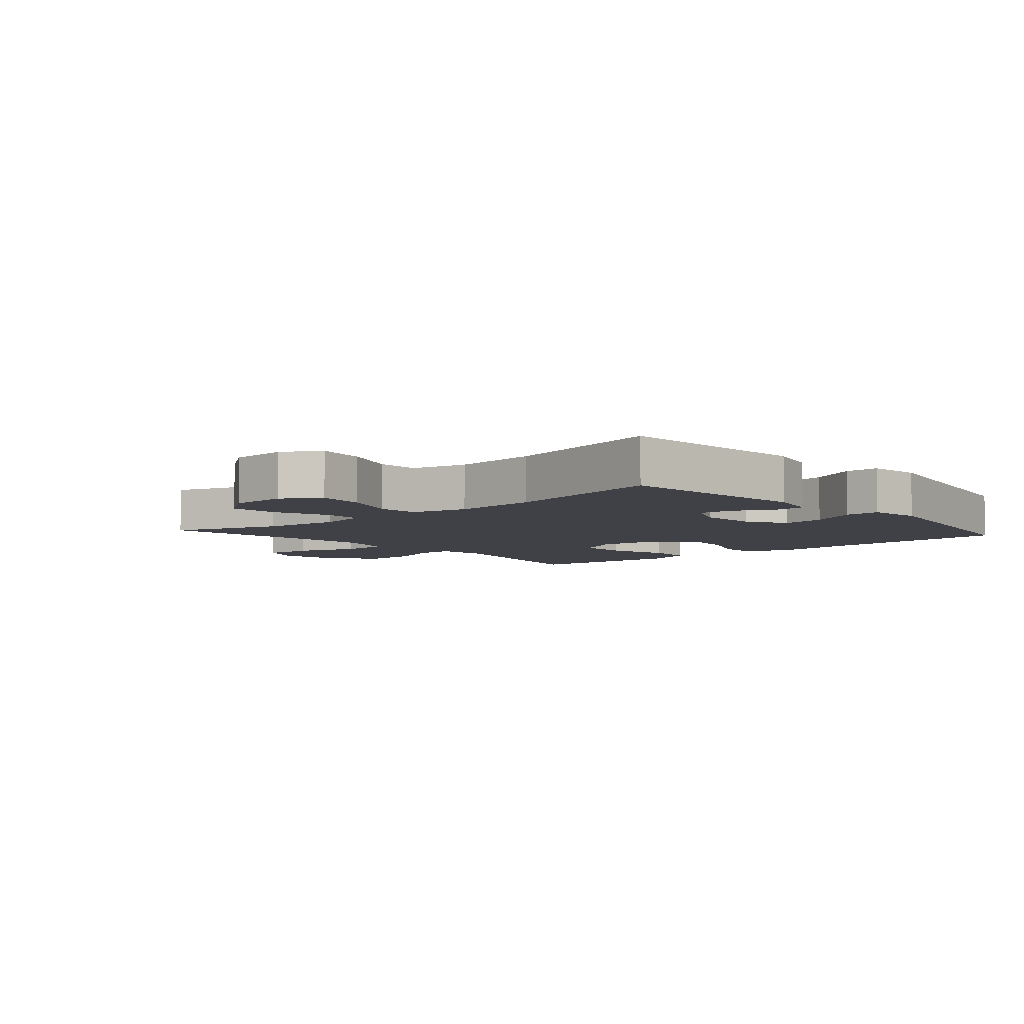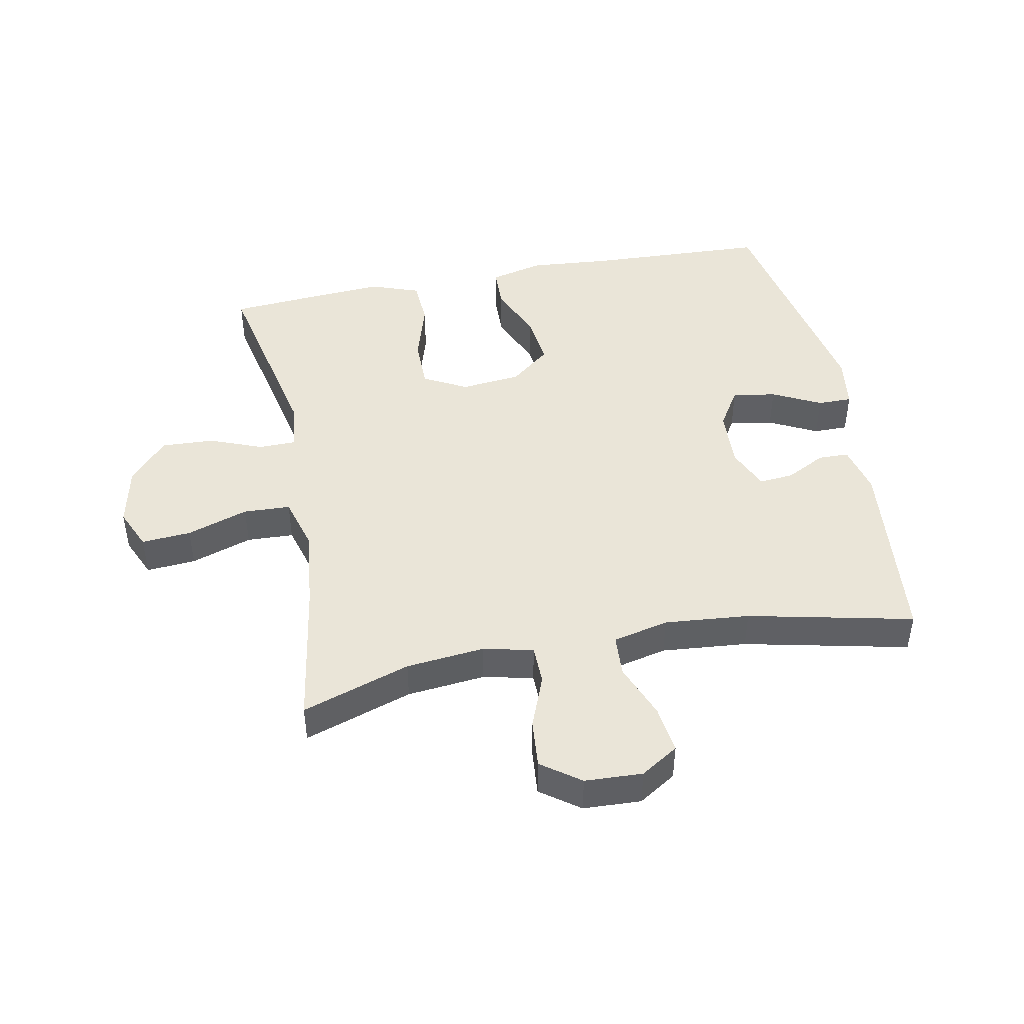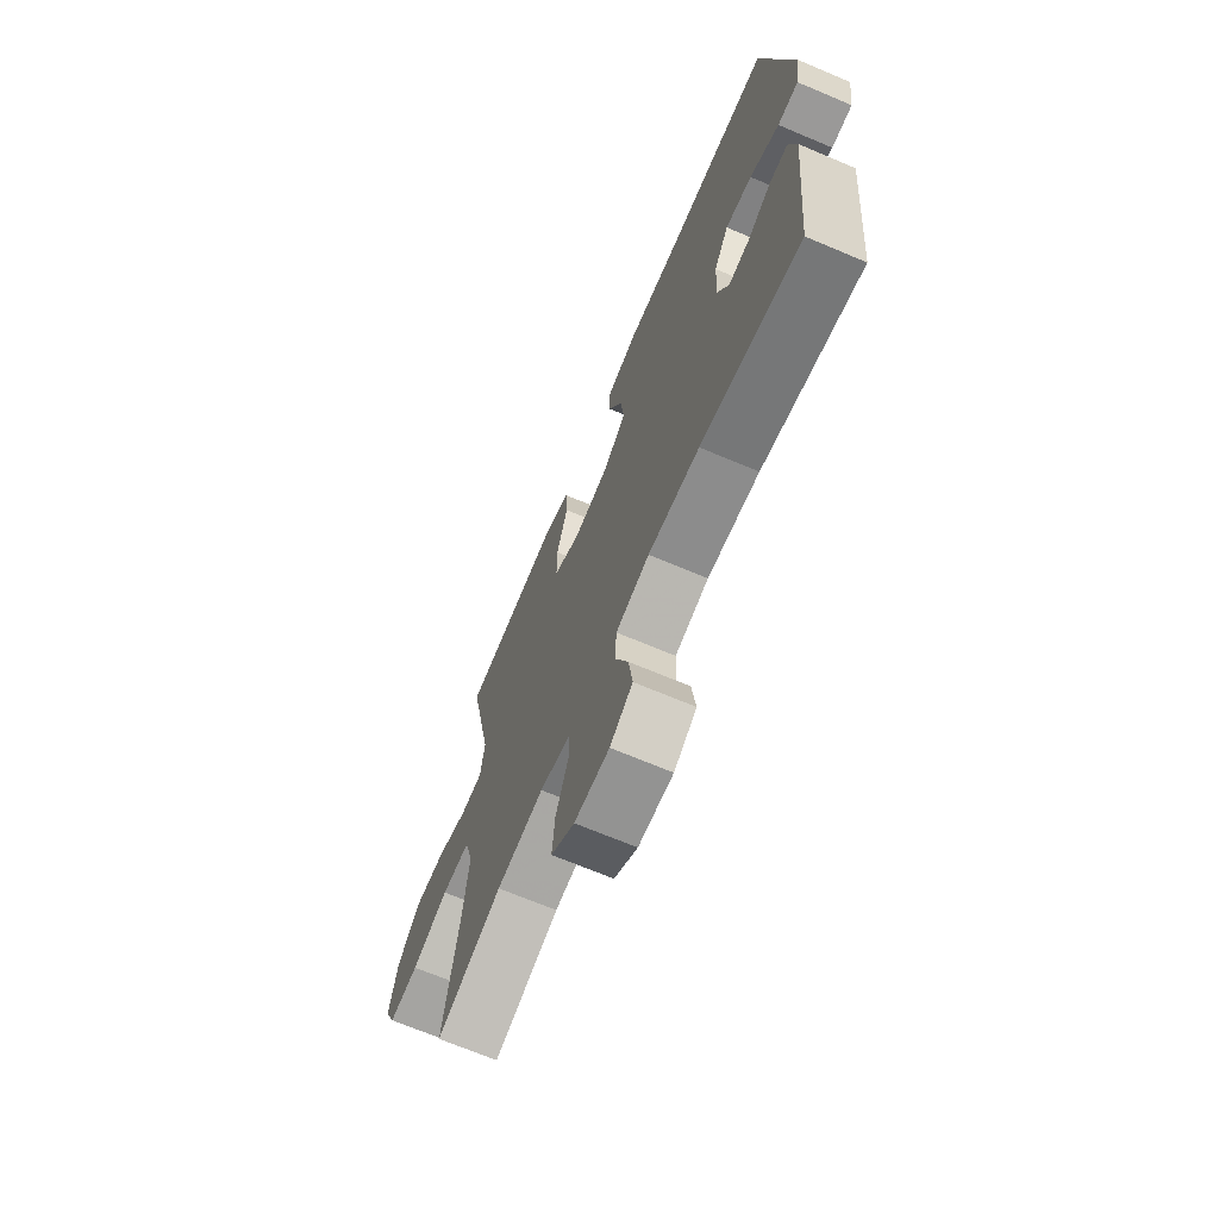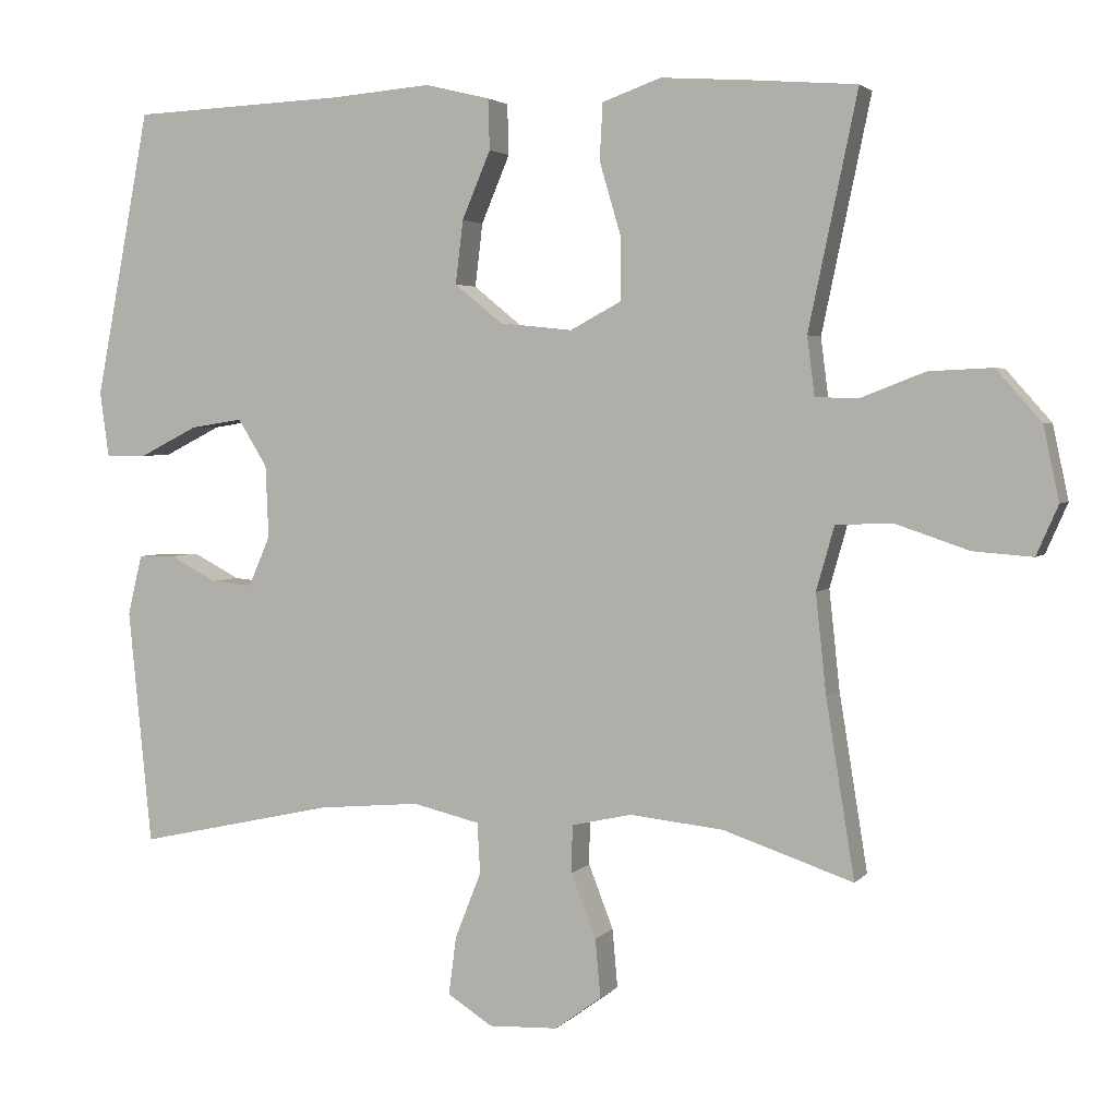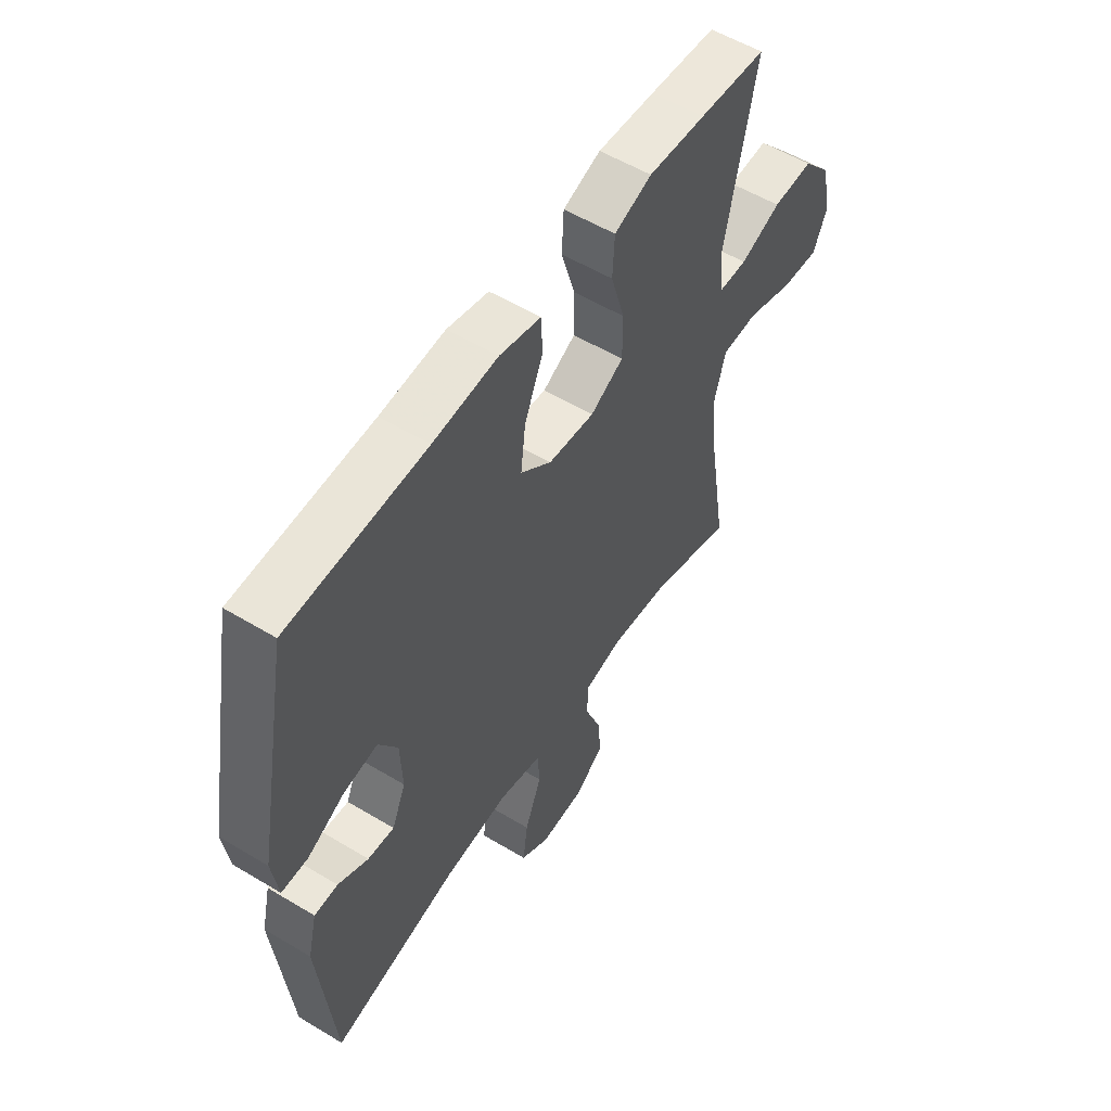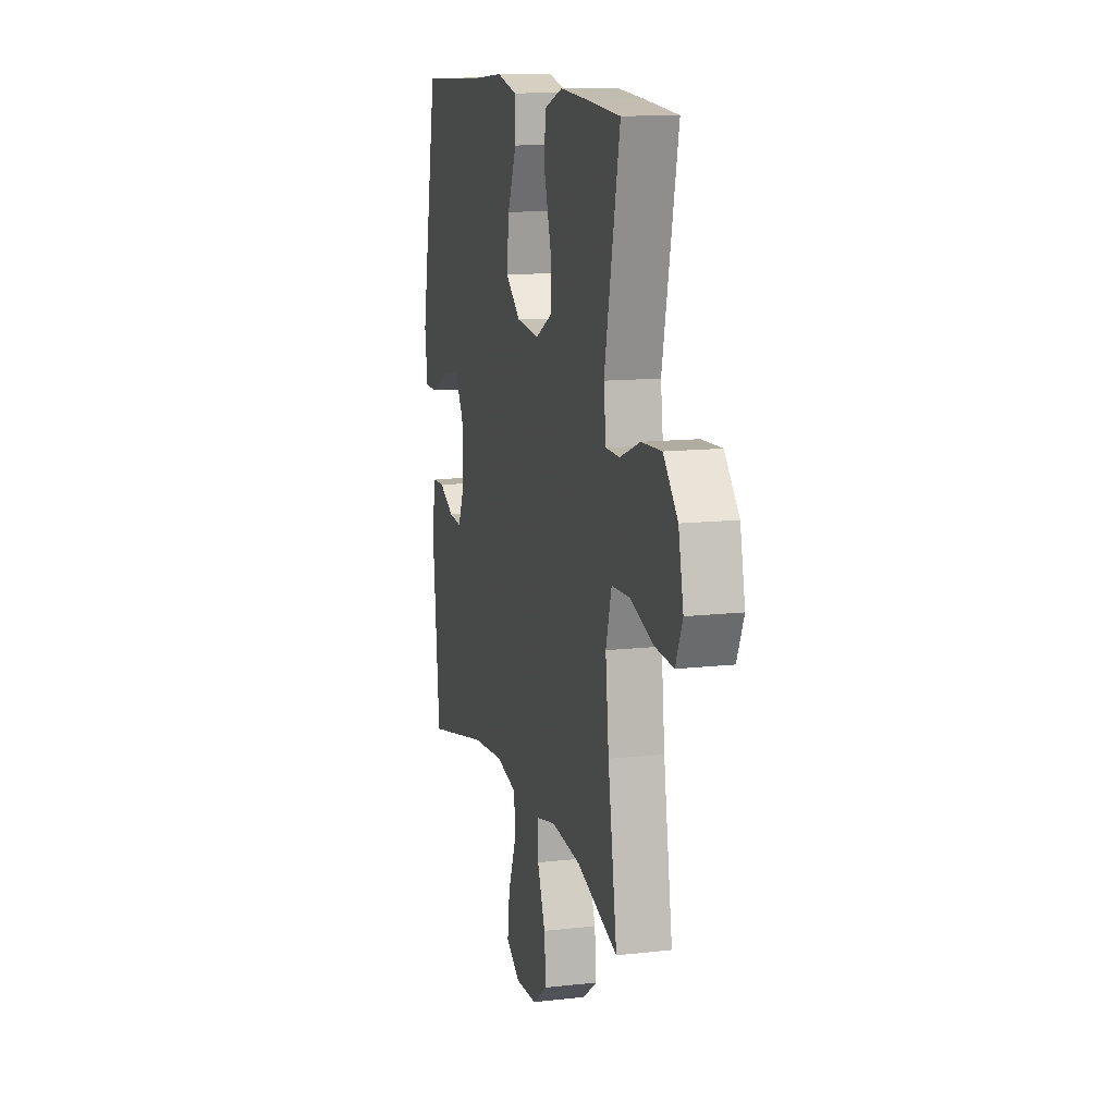
<metadata>
{"format":"obj","ext":"obj","renderer":"f3d","projection":"perspective","resolution":1024,"background":"white","views":[{"elev":-6.0,"azim":-138.8,"up":"+Y"},{"elev":45.3,"azim":169.0,"up":"+Y"},{"elev":-69.1,"azim":-112.9,"up":"+Z"},{"elev":3.2,"azim":19.9,"up":"+Z"},{"elev":55.4,"azim":-57.6,"up":"+Z"},{"elev":12.7,"azim":75.2,"up":"+Z"}]}
</metadata>
<code>
v -0.5 0.07 -0.5
v -0.531 0.07 -0.186
v -0.512 0.07 -0.106
v -0.463 0.07 -0.105
v -0.4 0.07 -0.138
v -0.345 0.07 -0.143
v -0.316 0.07 -0.076
v -0.32 0.07 0.02
v -0.359 0.07 0.083
v -0.429 0.07 0.072
v -0.506 0.07 0.033
v -0.561 0.07 0.033
v -0.573 0.07 0.119
v -0.5 0.07 0.5
v -0.215 0.07 0.512
v -0.081 0.07 0.523
v 0.005 0.07 0.502
v 0.007 0.07 0.435
v -0.031 0.07 0.345
v -0.041 0.07 0.261
v 0.023 0.07 0.209
v 0.119 0.07 0.199
v 0.188 0.07 0.236
v 0.188 0.07 0.318
v 0.159 0.07 0.416
v 0.163 0.07 0.491
v 0.241 0.07 0.519
v 0.36 0.07 0.511
v 0.5 0.07 0.5
v 0.435 0.07 0.19
v 0.445 0.07 0.112
v 0.503 0.07 0.111
v 0.588 0.07 0.144
v 0.672 0.07 0.148
v 0.732 0.07 0.08
v 0.753 0.07 -0.018
v 0.724 0.07 -0.084
v 0.645 0.07 -0.078
v 0.547 0.07 -0.045
v 0.472 0.07 -0.048
v 0.448 0.07 -0.133
v 0.462 0.07 -0.264
v 0.5 0.07 -0.5
v 0.327 0.07 -0.442
v 0.202 0.07 -0.429
v 0.122 0.07 -0.447
v 0.121 0.07 -0.51
v 0.154 0.07 -0.595
v 0.161 0.07 -0.673
v 0.099 0.07 -0.718
v 0.007 0.07 -0.722
v -0.053 0.07 -0.684
v -0.043 0.07 -0.607
v -0.008 0.07 -0.518
v -0.012 0.07 -0.451
v -0.101 0.07 -0.43
v -0.237 0.07 -0.442
v -0.5 0 -0.5
v -0.531 0 -0.186
v -0.512 0 -0.106
v -0.463 0 -0.105
v -0.4 0 -0.138
v -0.345 0 -0.143
v -0.316 0 -0.076
v -0.32 0 0.02
v -0.359 0 0.083
v -0.429 0 0.072
v -0.506 0 0.033
v -0.561 0 0.033
v -0.573 0 0.119
v -0.5 0 0.5
v -0.215 0 0.512
v -0.081 0 0.523
v 0.005 0 0.502
v 0.007 0 0.435
v -0.031 0 0.345
v -0.041 0 0.261
v 0.023 0 0.209
v 0.119 0 0.199
v 0.188 0 0.236
v 0.188 0 0.318
v 0.159 0 0.416
v 0.163 0 0.491
v 0.241 0 0.519
v 0.36 0 0.511
v 0.5 0 0.5
v 0.435 0 0.19
v 0.445 0 0.112
v 0.503 0 0.111
v 0.588 0 0.144
v 0.672 0 0.148
v 0.732 0 0.08
v 0.753 0 -0.018
v 0.724 0 -0.084
v 0.645 0 -0.078
v 0.547 0 -0.045
v 0.472 0 -0.048
v 0.448 0 -0.133
v 0.462 0 -0.264
v 0.5 0 -0.5
v 0.327 0 -0.442
v 0.202 0 -0.429
v 0.122 0 -0.447
v 0.121 0 -0.51
v 0.154 0 -0.595
v 0.161 0 -0.673
v 0.099 0 -0.718
v 0.007 0 -0.722
v -0.053 0 -0.684
v -0.043 0 -0.607
v -0.008 0 -0.518
v -0.012 0 -0.451
v -0.101 0 -0.43
v -0.237 0 -0.442
f 51 52 53 54
f 51 54 55
f 50 51 55
f 47 48 49 50
f 46 47 50 55
f 45 46 55 56
f 42 43 44
f 41 42 44 45
f 40 41 45 56
f 36 37 38 39
f 36 39 40
f 35 36 40
f 32 33 34 35
f 31 32 35 40
f 27 28 29 30
f 27 30 31
f 24 25 26 27
f 23 24 27 31
f 22 23 31 40
f 16 17 18 19
f 15 16 19 20
f 14 15 20
f 13 14 20 21
f 10 11 12 13
f 9 10 13 21
f 2 3 4 5
f 57 1 2 5
f 57 5 6
f 56 57 6 7
f 40 56 7 8
f 21 22 40
f 8 9 21 40
f 111 110 109 108
f 112 111 108
f 112 108 107
f 107 106 105 104
f 112 107 104 103
f 113 112 103 102
f 101 100 99
f 102 101 99 98
f 113 102 98 97
f 96 95 94 93
f 97 96 93
f 97 93 92
f 92 91 90 89
f 97 92 89 88
f 87 86 85 84
f 88 87 84
f 84 83 82 81
f 88 84 81 80
f 97 88 80 79
f 76 75 74 73
f 77 76 73 72
f 77 72 71
f 78 77 71 70
f 70 69 68 67
f 78 70 67 66
f 62 61 60 59
f 62 59 58 114
f 63 62 114
f 64 63 114 113
f 65 64 113 97
f 97 79 78
f 97 78 66 65
f 1 58 59 2
f 2 59 60 3
f 3 60 61 4
f 4 61 62 5
f 5 62 63 6
f 6 63 64 7
f 7 64 65 8
f 8 65 66 9
f 9 66 67 10
f 10 67 68 11
f 11 68 69 12
f 12 69 70 13
f 13 70 71 14
f 14 71 72 15
f 15 72 73 16
f 16 73 74 17
f 17 74 75 18
f 18 75 76 19
f 19 76 77 20
f 20 77 78 21
f 21 78 79 22
f 22 79 80 23
f 23 80 81 24
f 24 81 82 25
f 25 82 83 26
f 26 83 84 27
f 27 84 85 28
f 28 85 86 29
f 29 86 87 30
f 30 87 88 31
f 31 88 89 32
f 32 89 90 33
f 33 90 91 34
f 34 91 92 35
f 35 92 93 36
f 36 93 94 37
f 37 94 95 38
f 38 95 96 39
f 39 96 97 40
f 40 97 98 41
f 41 98 99 42
f 42 99 100 43
f 43 100 101 44
f 44 101 102 45
f 45 102 103 46
f 46 103 104 47
f 47 104 105 48
f 48 105 106 49
f 49 106 107 50
f 50 107 108 51
f 51 108 109 52
f 52 109 110 53
f 53 110 111 54
f 54 111 112 55
f 55 112 113 56
f 56 113 114 57
f 57 114 58 1

</code>
